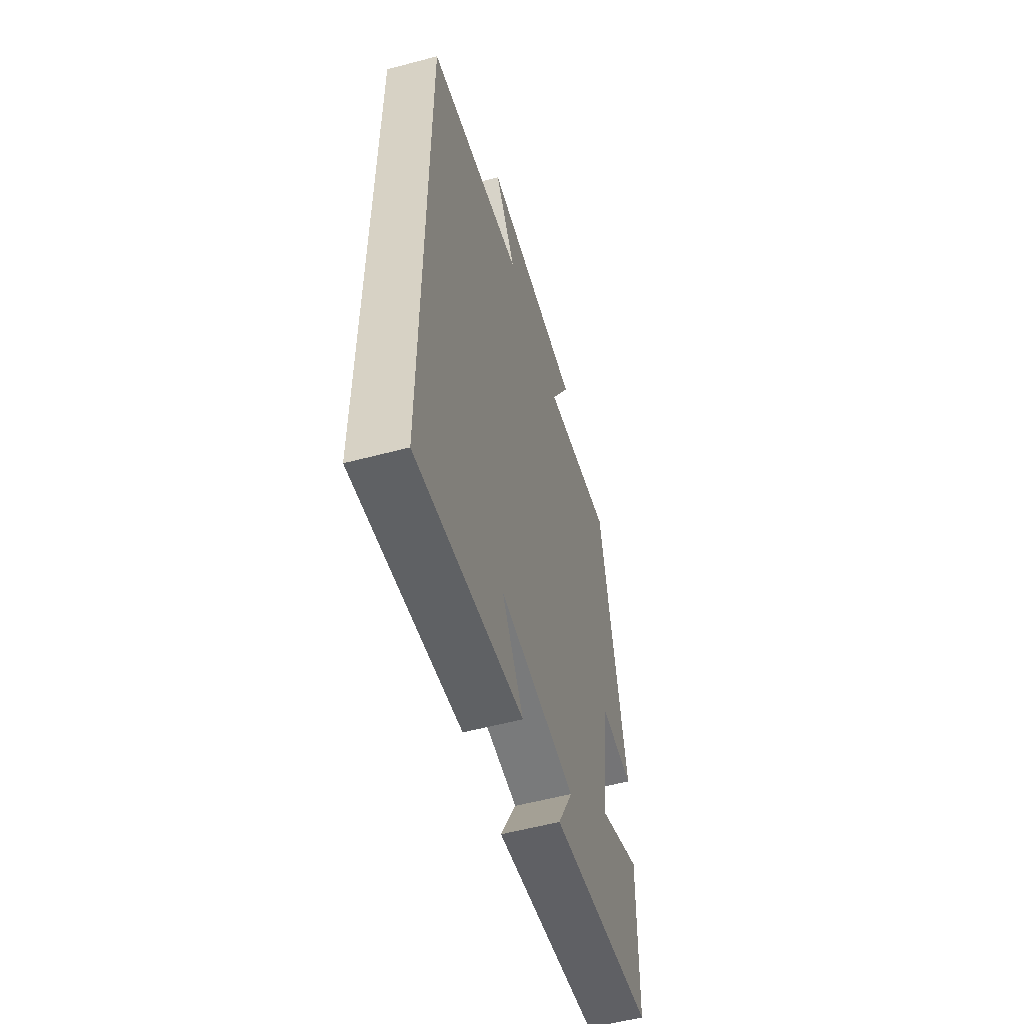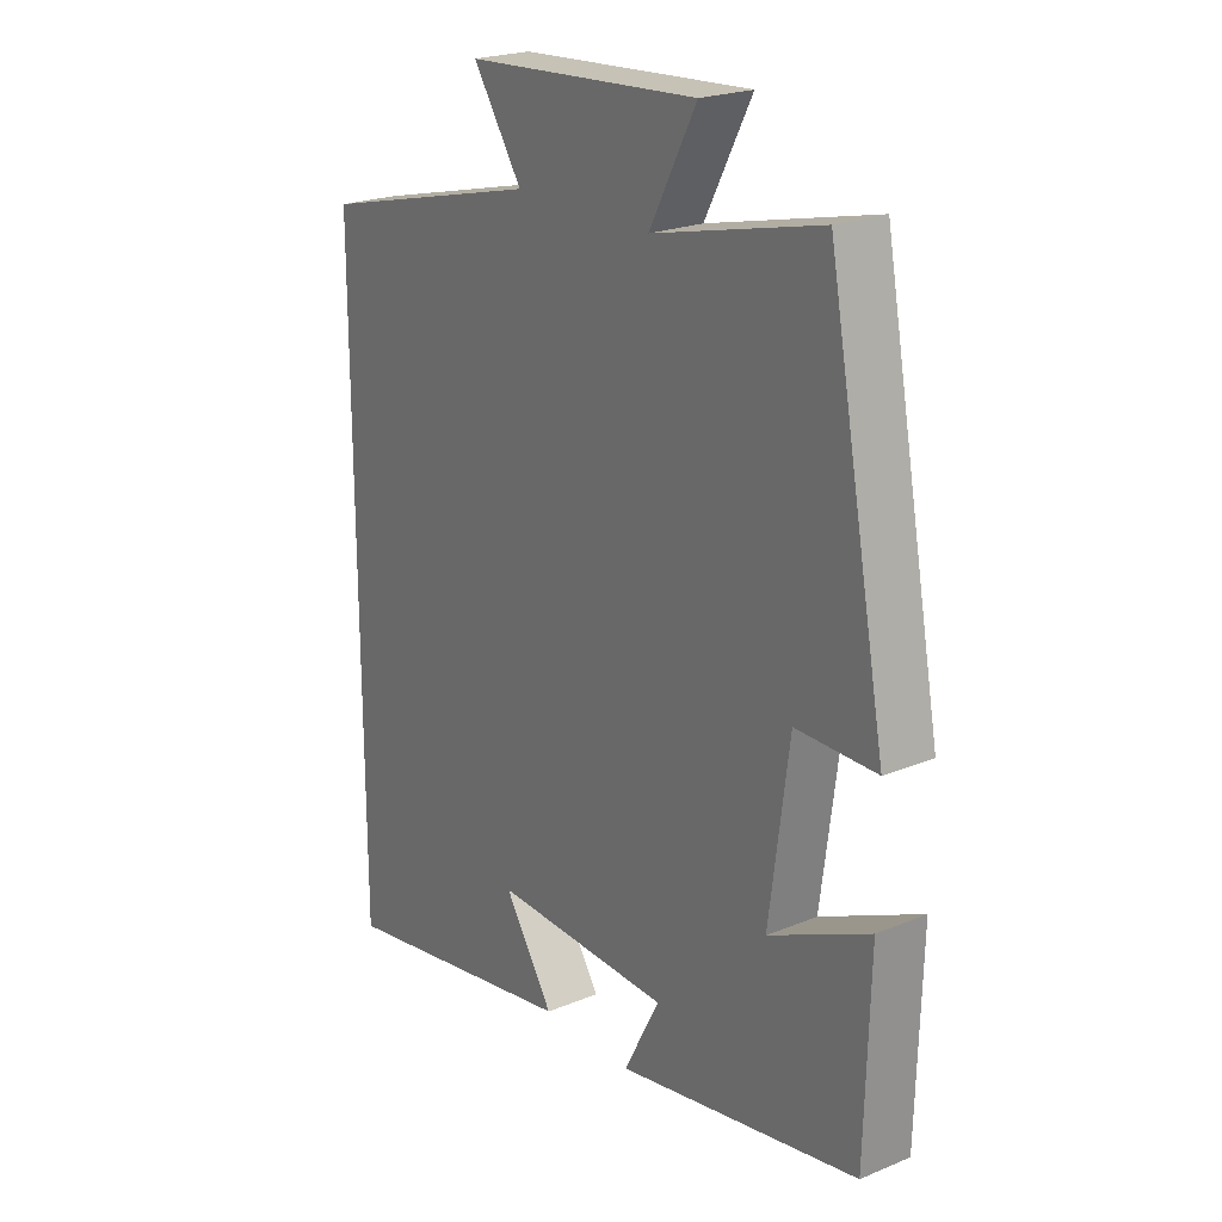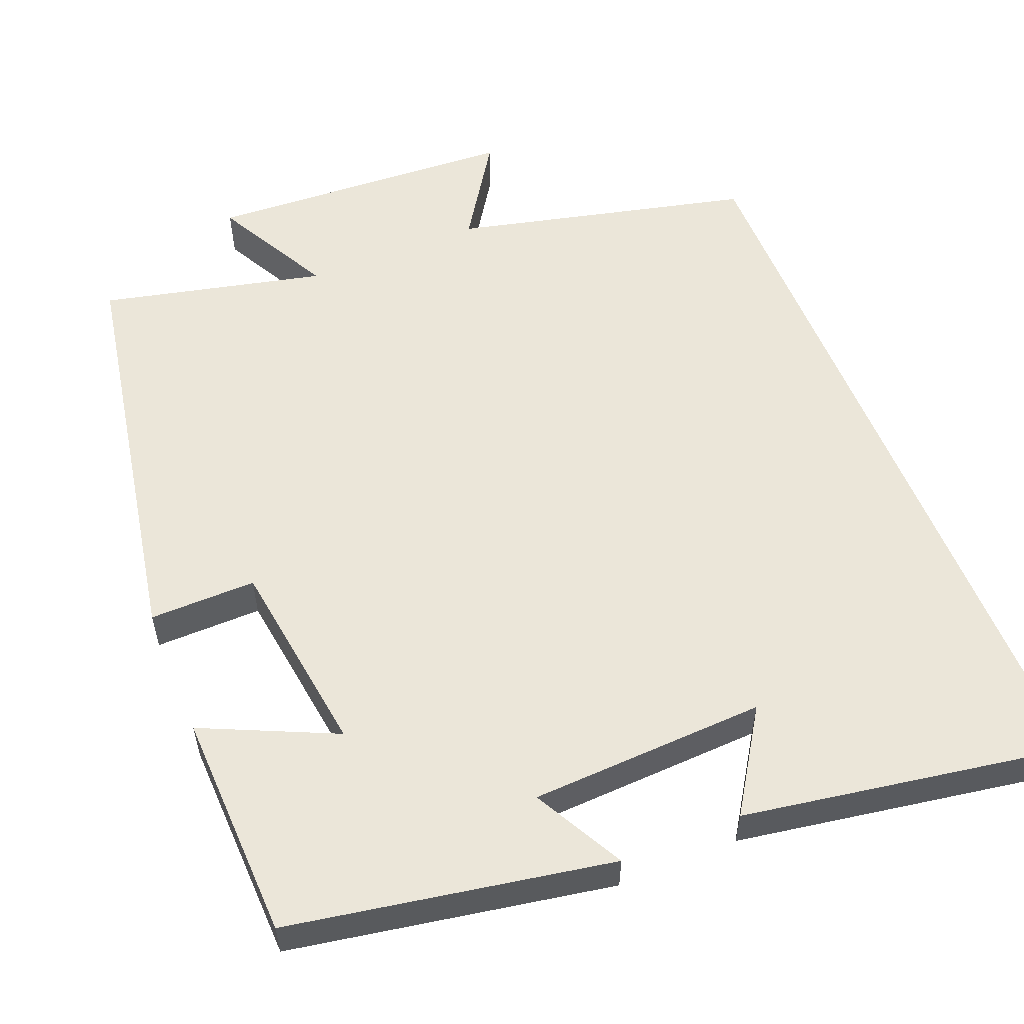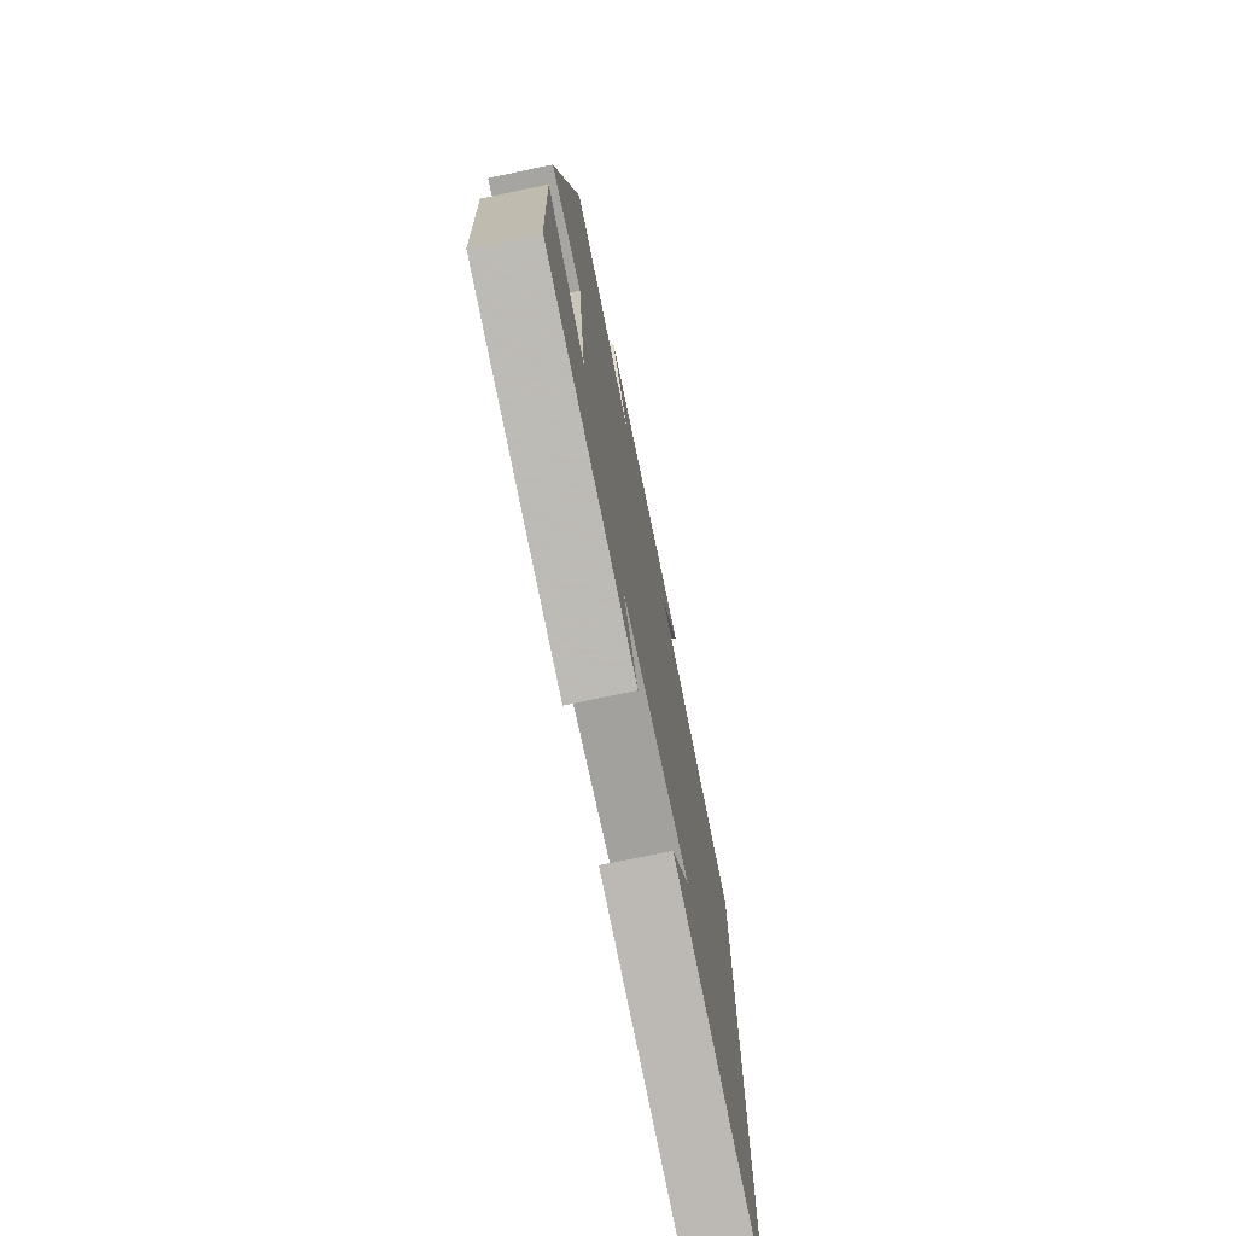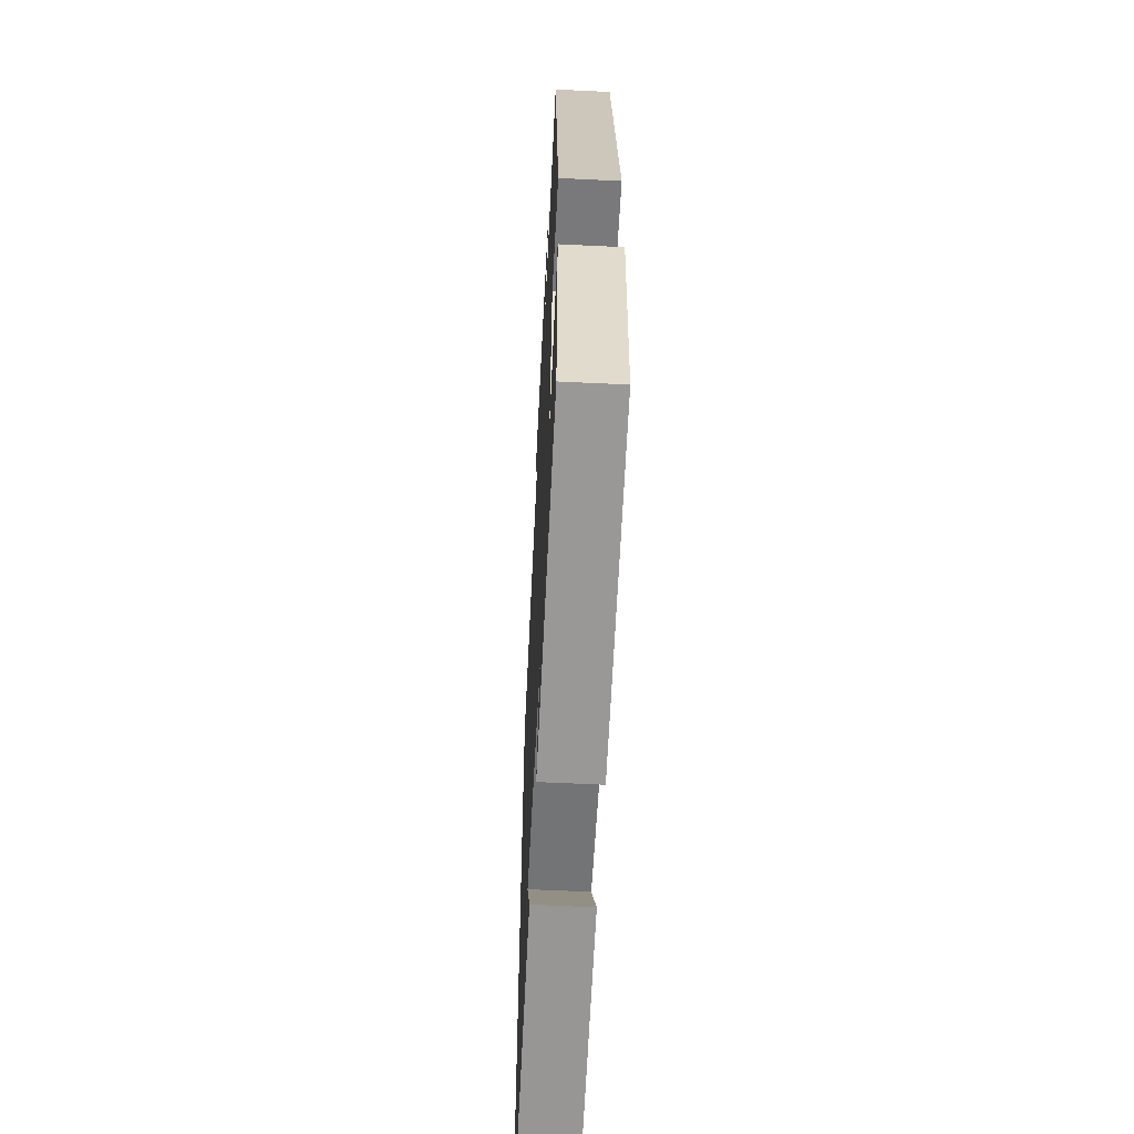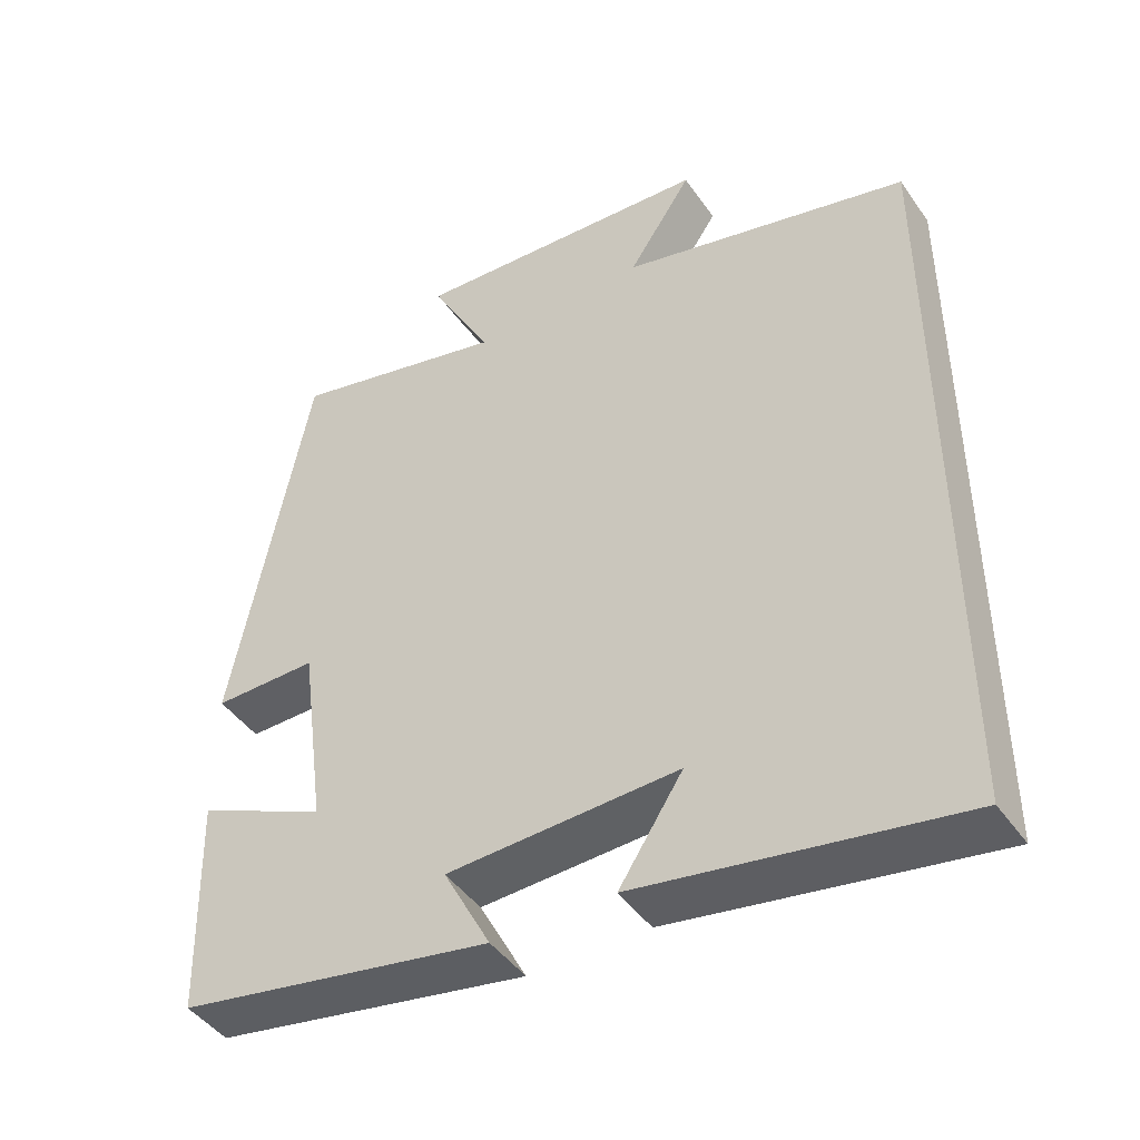
<metadata>
{"format":"obj","ext":"obj","renderer":"f3d","projection":"perspective","resolution":1024,"background":"white","views":[{"elev":-55.9,"azim":-74.4,"up":"+Z"},{"elev":22.3,"azim":54.4,"up":"+Z"},{"elev":56.1,"azim":157.8,"up":"+Y"},{"elev":-74.3,"azim":101.9,"up":"+Z"},{"elev":-58.3,"azim":87.1,"up":"+Z"},{"elev":-44.9,"azim":-147.3,"up":"+Z"}]}
</metadata>
<code>
v -0.5 0.07 -0.571
v -0.5 0.07 0.407
v -0.12 0.07 0.5
v -0.204 0.07 0.627
v 0.194 0.07 0.651
v 0.114 0.07 0.5
v 0.4 0.07 0.568
v 0.5 0.07 0.042
v 0.363 0.07 0.043
v 0.329 0.07 -0.211
v 0.5 0.07 -0.132
v 0.492 0.07 -0.425
v 0.078 0.07 -0.5
v 0.14 0.07 -0.383
v -0.164 0.07 -0.371
v -0.08 0.07 -0.5
v -0.5 0 -0.571
v -0.5 0 0.407
v -0.12 0 0.5
v -0.204 0 0.627
v 0.194 0 0.651
v 0.114 0 0.5
v 0.4 0 0.568
v 0.5 0 0.042
v 0.363 0 0.043
v 0.329 0 -0.211
v 0.5 0 -0.132
v 0.492 0 -0.425
v 0.078 0 -0.5
v 0.14 0 -0.383
v -0.164 0 -0.371
v -0.08 0 -0.5
f 15 16 1
f 11 12 13 14
f 10 11 14
f 9 10 14 15
f 6 7 8 9
f 6 9 15 1
f 3 4 5 6
f 1 2 3 6
f 17 32 31
f 30 29 28 27
f 30 27 26
f 31 30 26 25
f 25 24 23 22
f 17 31 25 22
f 22 21 20 19
f 22 19 18 17
f 1 17 18 2
f 2 18 19 3
f 3 19 20 4
f 4 20 21 5
f 5 21 22 6
f 6 22 23 7
f 7 23 24 8
f 8 24 25 9
f 9 25 26 10
f 10 26 27 11
f 11 27 28 12
f 12 28 29 13
f 13 29 30 14
f 14 30 31 15
f 15 31 32 16
f 16 32 17 1

</code>
